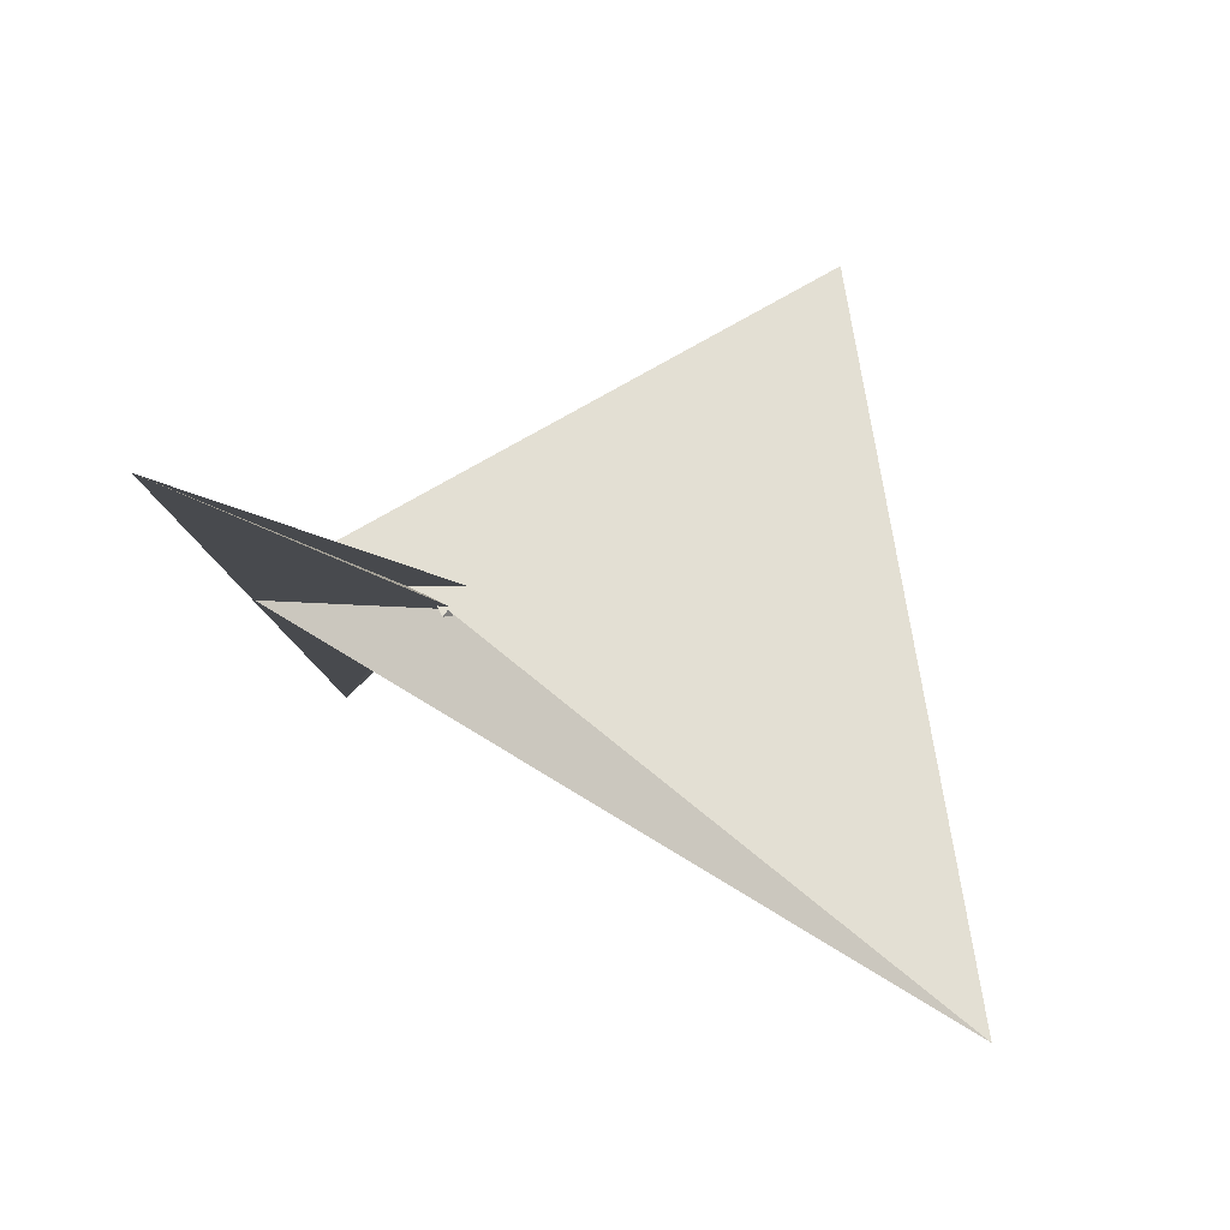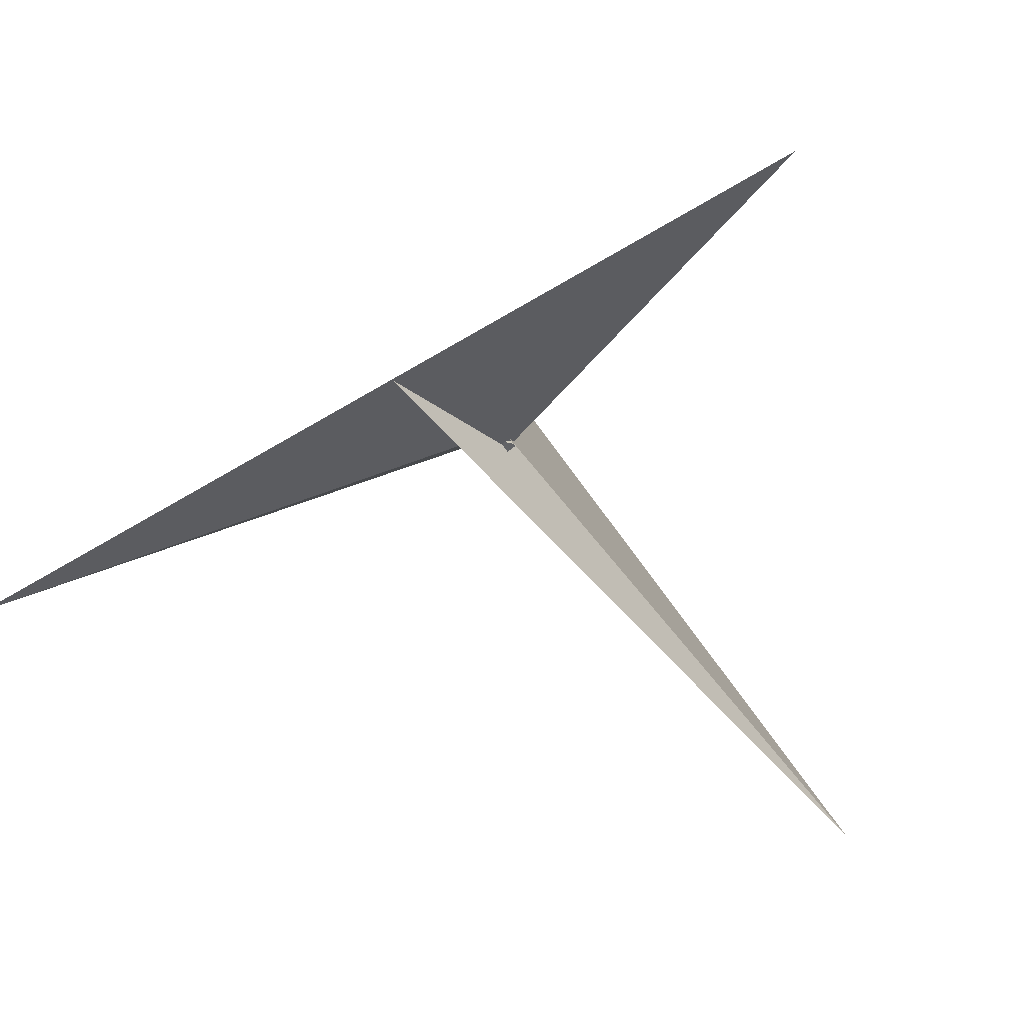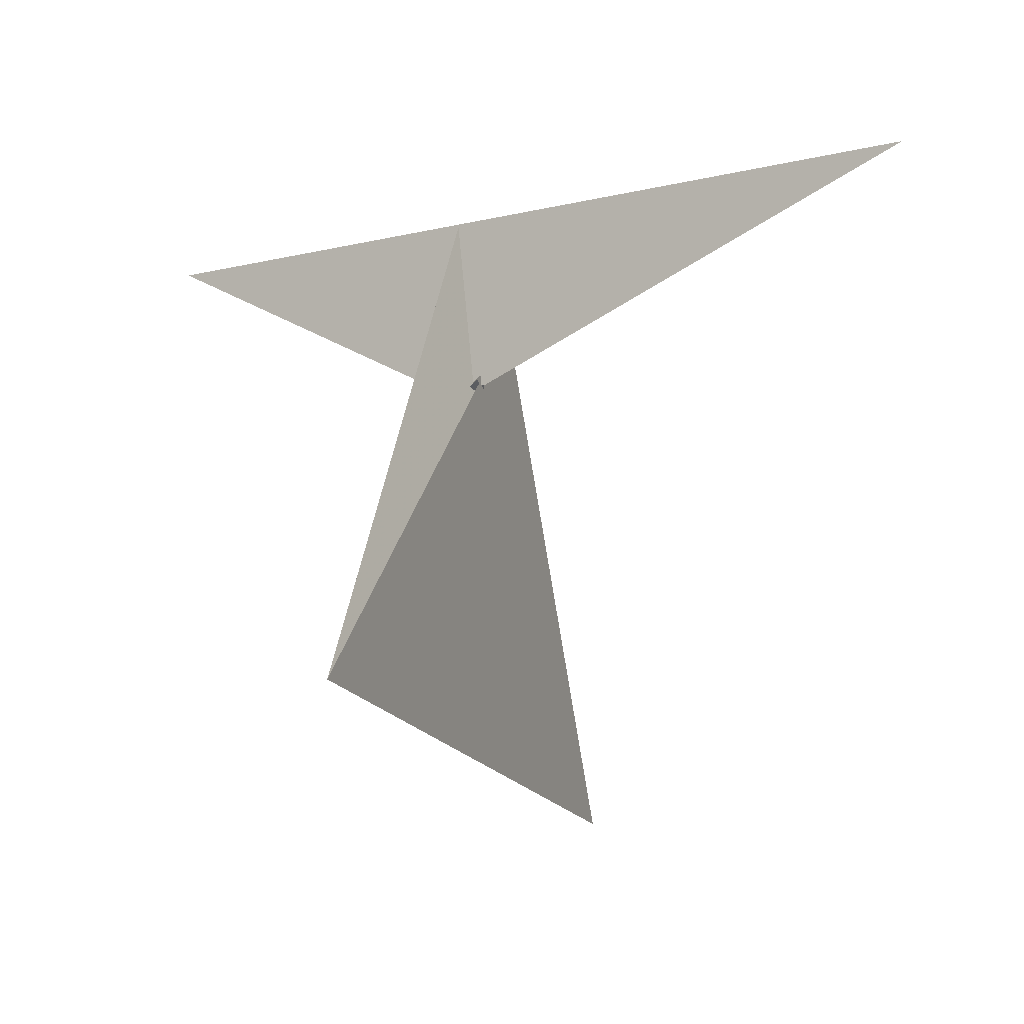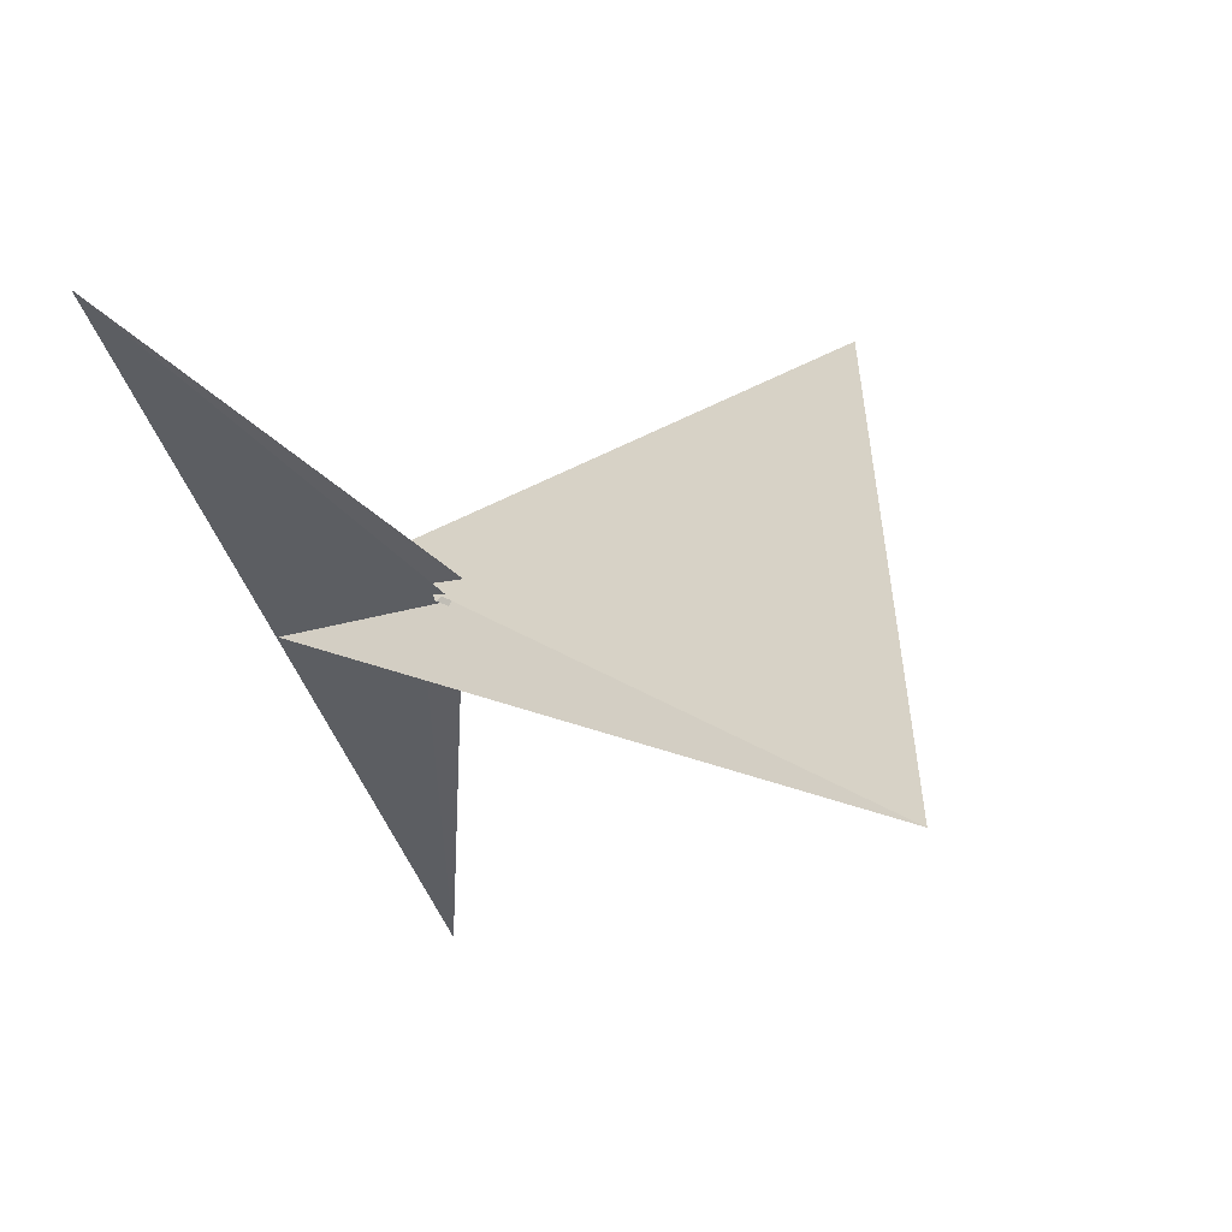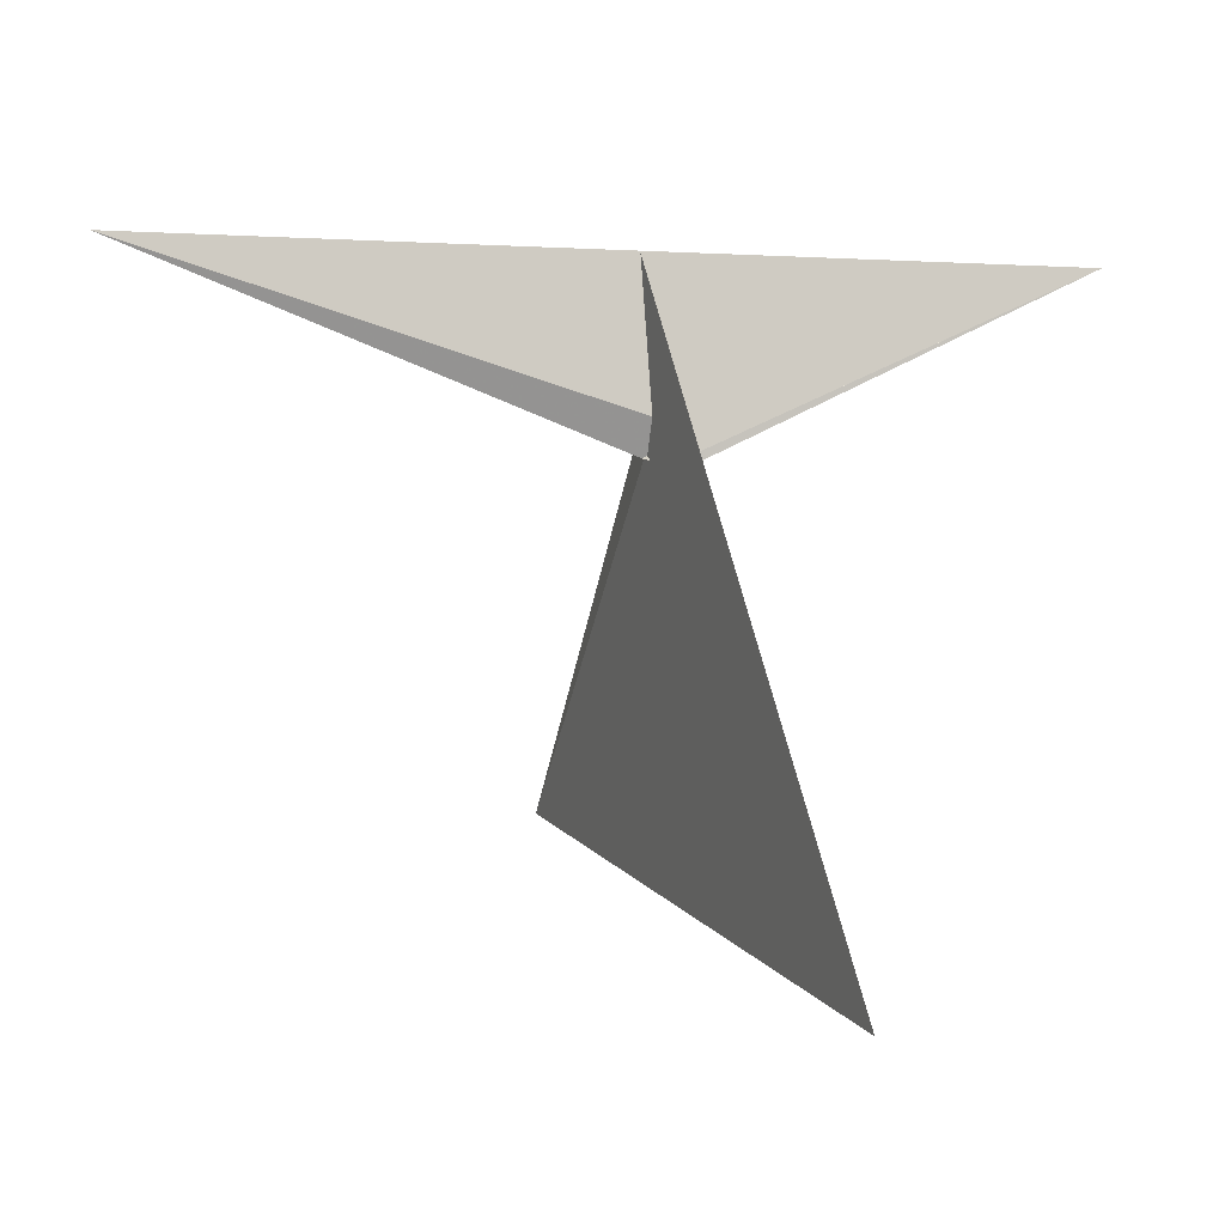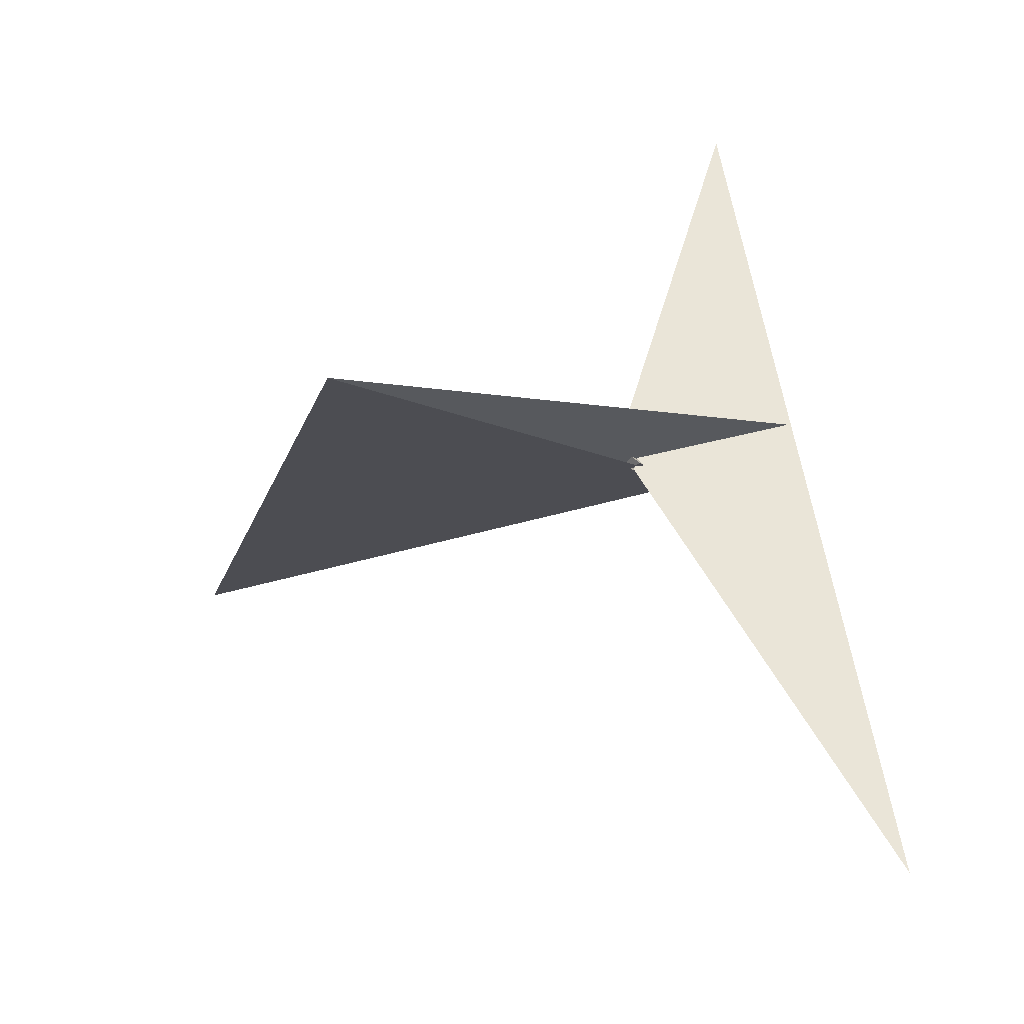
<metadata>
{"format":"obj","ext":"obj","renderer":"f3d","projection":"perspective","resolution":1024,"background":"white","views":[{"elev":8.1,"azim":95.2,"up":"+Y"},{"elev":-22.1,"azim":24.7,"up":"+Y"},{"elev":-7.9,"azim":-126.2,"up":"+Z"},{"elev":-22.1,"azim":109.0,"up":"+Y"},{"elev":-1.1,"azim":9.8,"up":"+Z"},{"elev":41.2,"azim":-99.7,"up":"+Y"}]}
</metadata>
<code>
v -0.09698 -0.2398 0.3125
v -0.09326 -0.2863 0.2096
v -0.3615 -0.06707 0.792
v 0.3448 0.06426 0.8032
v 0.1547 -0.05066 0.6267
v 0.2351 -0.1505 0.3778
v 8.832 3.334 4.625
v 0.4734 -0.06067 0.4808
v -0.1944 -0.2909 0.239
v 0.2162 0.2936 1.353
v -0.1568 -0.2943 0.217
v -0.1685 0.04723 0.6247
v -0.2497 0.1499 0.3677
v 0.04059 -0.1477 1.478
v -0.08584 0.1751 1.524
v 0.3719 0.2071 4.648
v -4.092 6.674 -7.237
v 0.4894 -1.455 0.8717
v -0.2258 0.1634 0.563
v -0.3046 0.3067 0.4333
v 0.103 0.2948 0.2008
v 0.1024 0.2492 0.2996
v -0.2603 -0.2733 1.282
v -10.96 -3.972 4.825
v -0.5316 0.05518 0.455
v 0.1796 0.2971 0.2279
v 0.1571 0.2995 0.2134
v 0.2036 -0.1543 0.5645
v -0.5335 -0.1211 4.686
v 4.801 -7.499 -10.27
v -0.1018 0.7501 0.4171
v 0.2749 -0.2879 0.4379
v -0.1717 -0.322 0.1703
v 0.4249 -0.07558 0.5223
v -0.1432 -0.3088 0.2061
v -0.1221 -0.3018 0.1958
v -0.4417 0.08498 0.5355
v -0.5284 0.2158 0.6511
v -0.5726 0.2934 0.5816
v 0.1618 0.3225 0.1738
v 0.1251 0.3082 0.1914
v 0.1443 0.3149 0.2015
v 0.5187 -0.2177 0.6432
v 0.5472 -0.2647 0.6004
f 1 2 6 5 8 7 10 4 3 9 11
f 1 2 18 17 16 14 15 19 20 13 12
f 3 4 26 27 22 21 13 12 25 24 23
f 5 6 32 28 14 15 29 30 31 21 22
f 7 8 34 16 14 28 35 36 33 23 24
f 3 9 39 38 37 29 30 17 18 33 23
f 7 10 40 41 42 19 15 29 37 25 24
f 4 10 40 31 30 17 16 34 43 44 26
f 1 11 35 28 32 44 43 38 37 25 12
f 9 11 35 36 41 40 31 21 13 20 39
f 5 8 34 43 38 39 20 19 42 27 22
f 2 6 32 44 26 27 42 41 36 33 18

</code>
